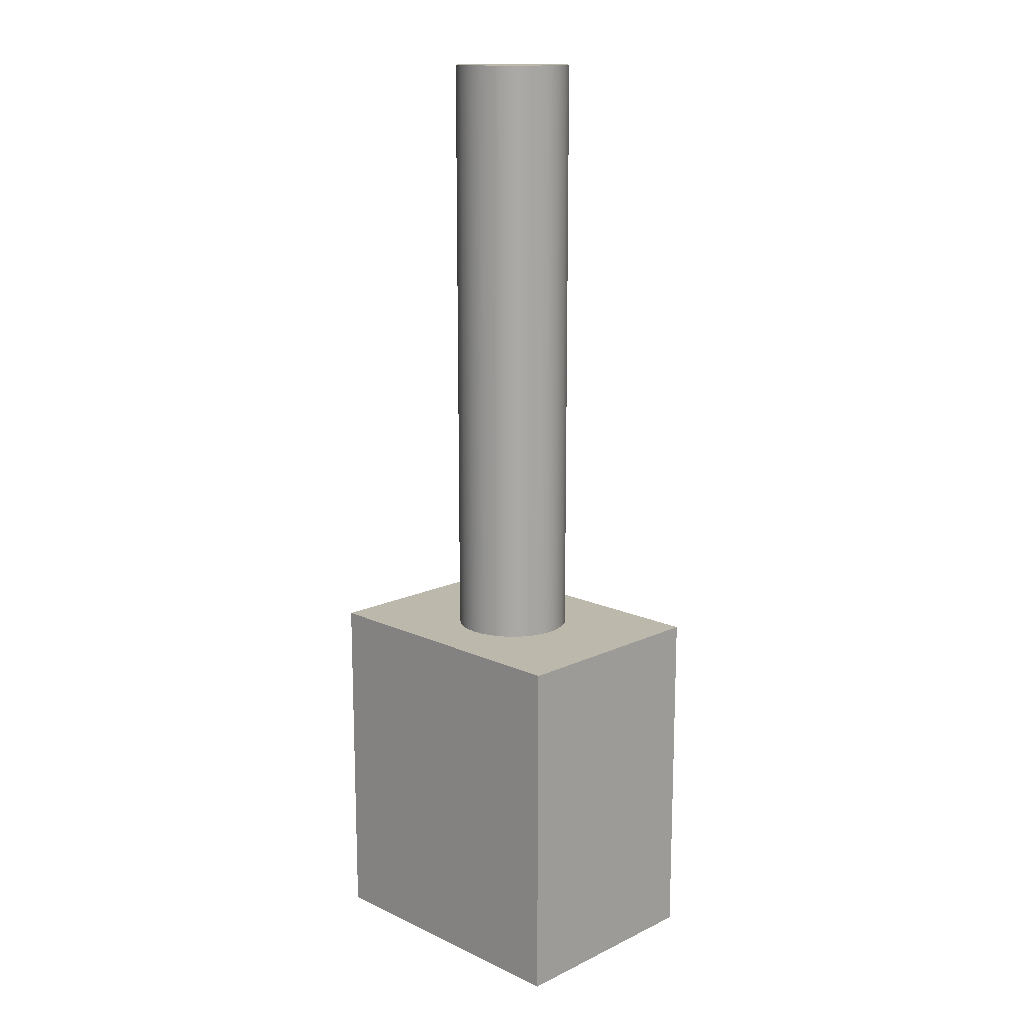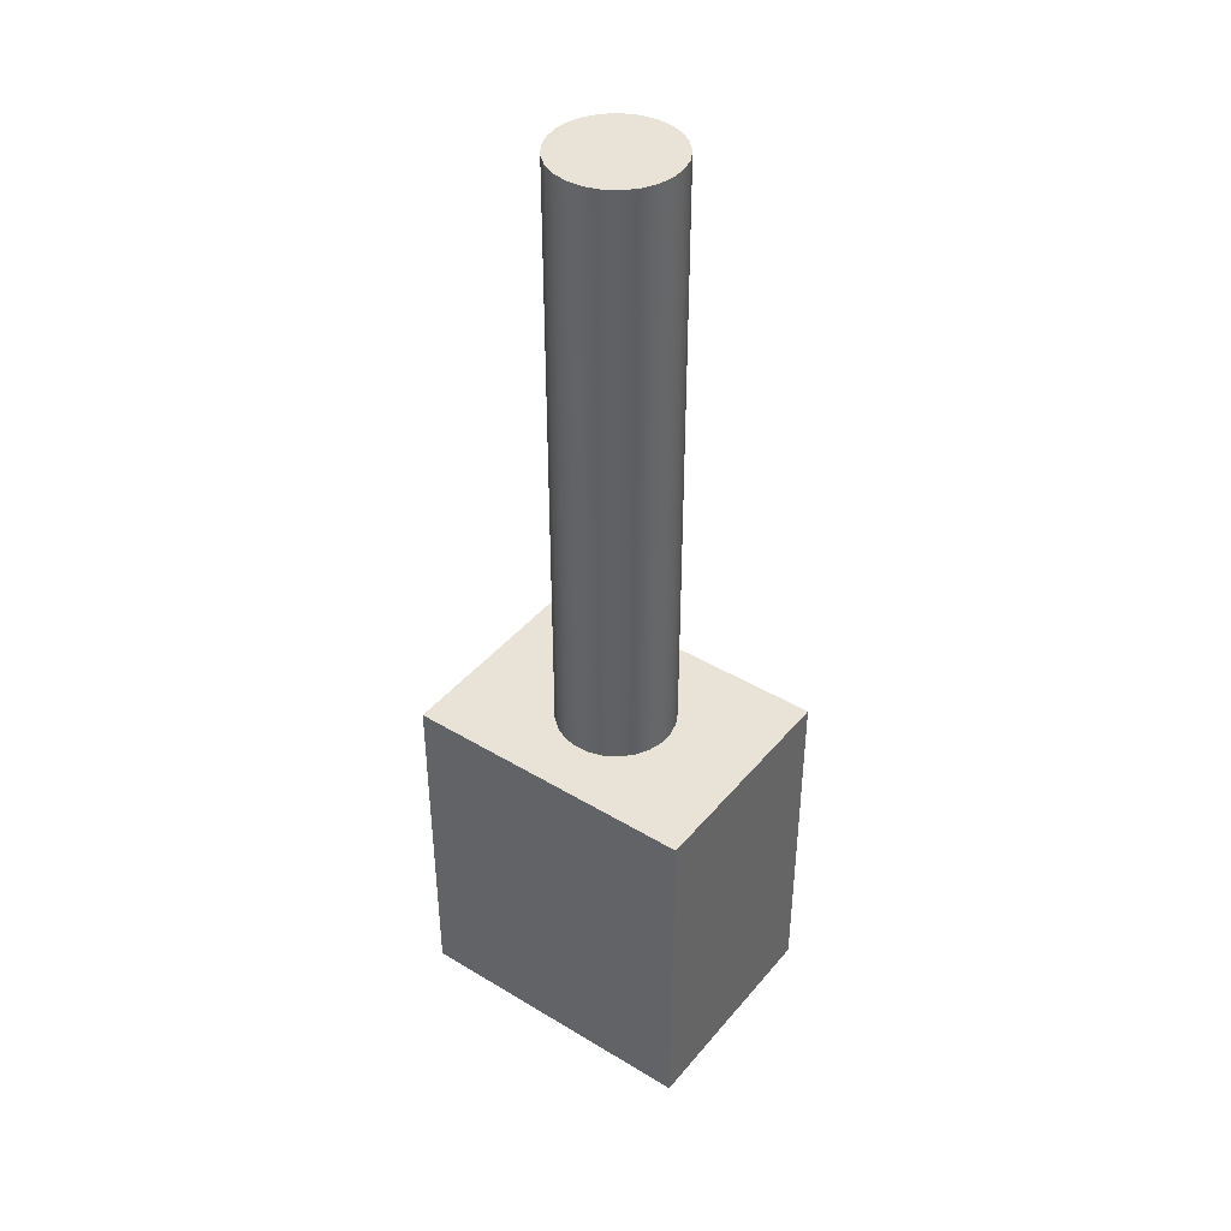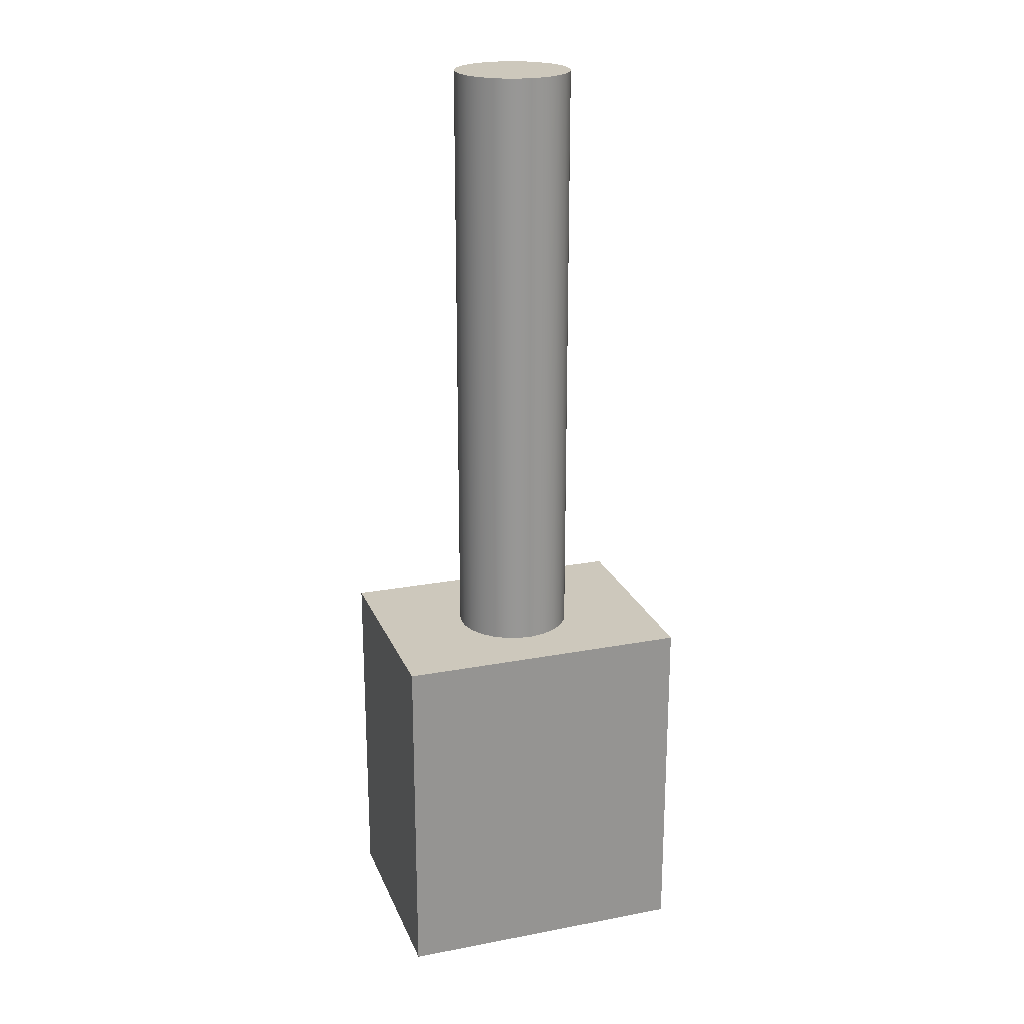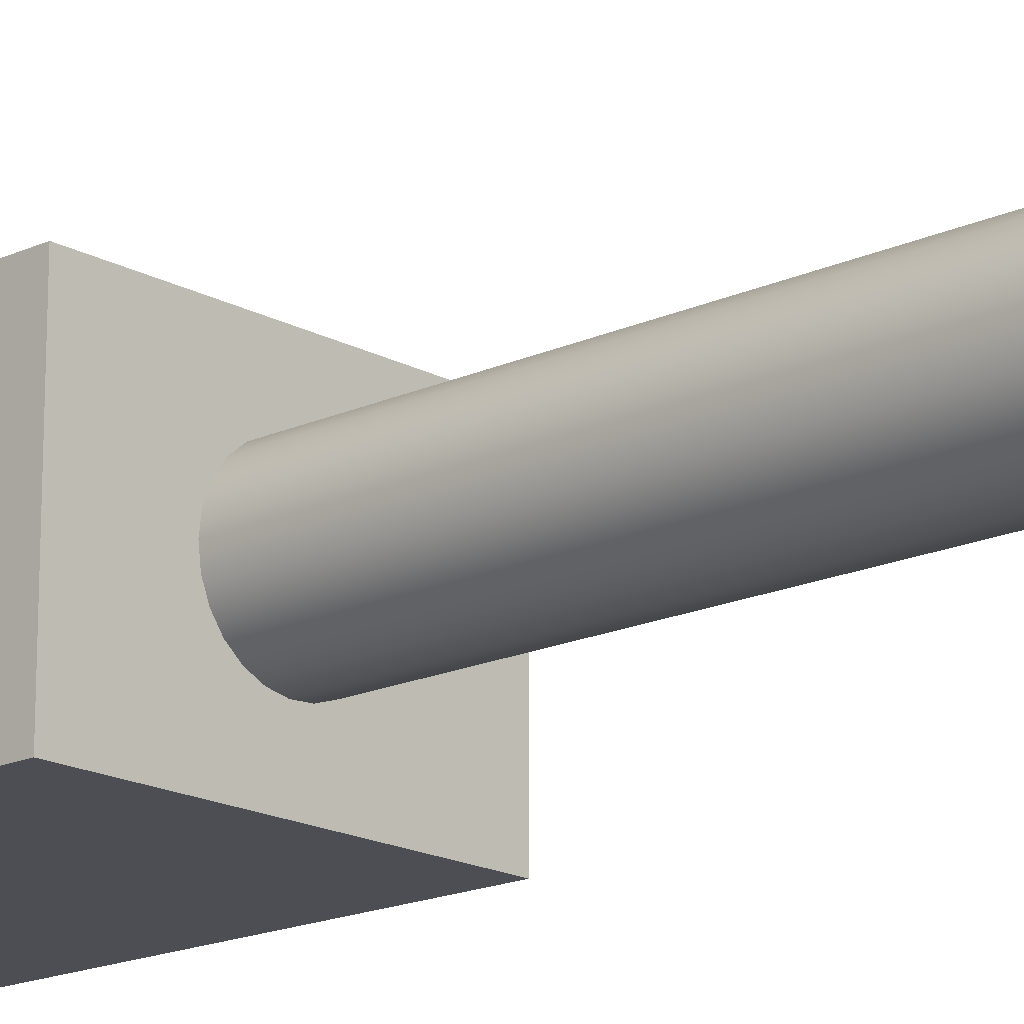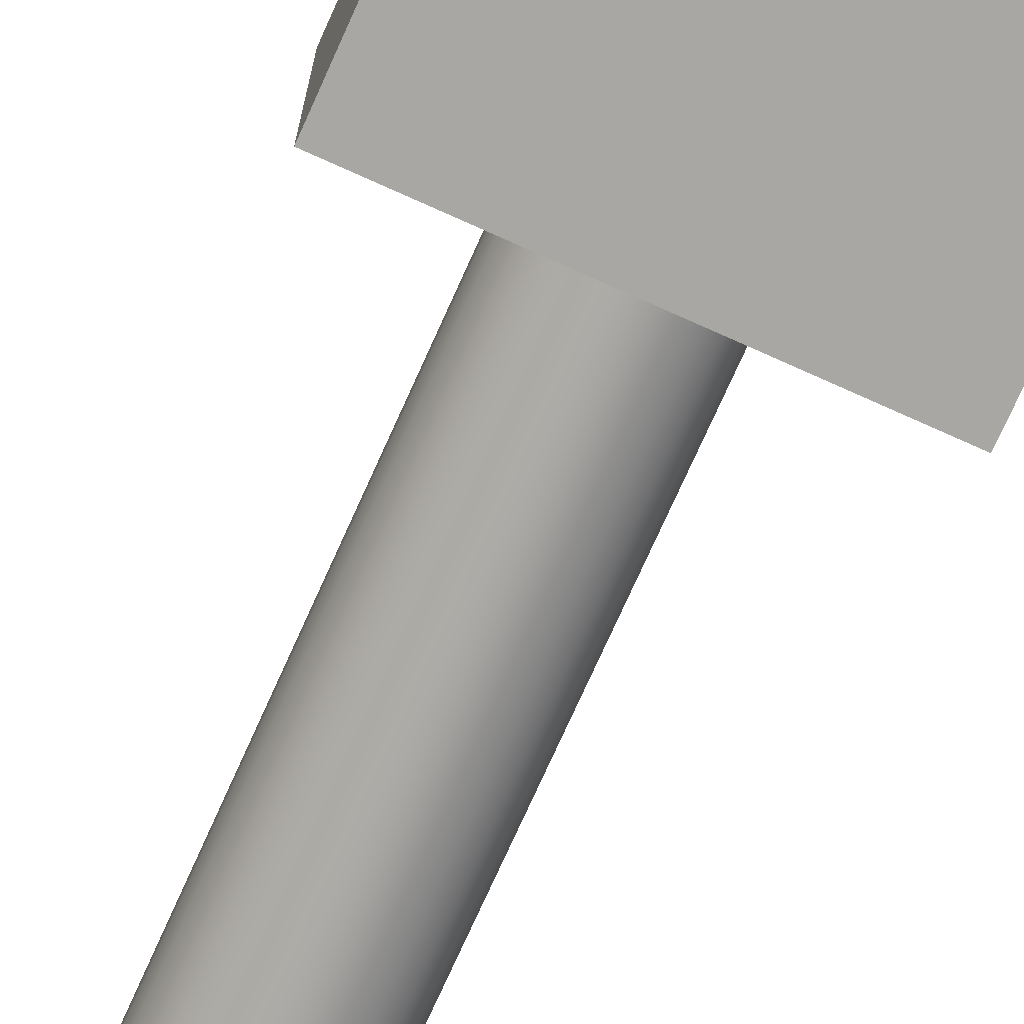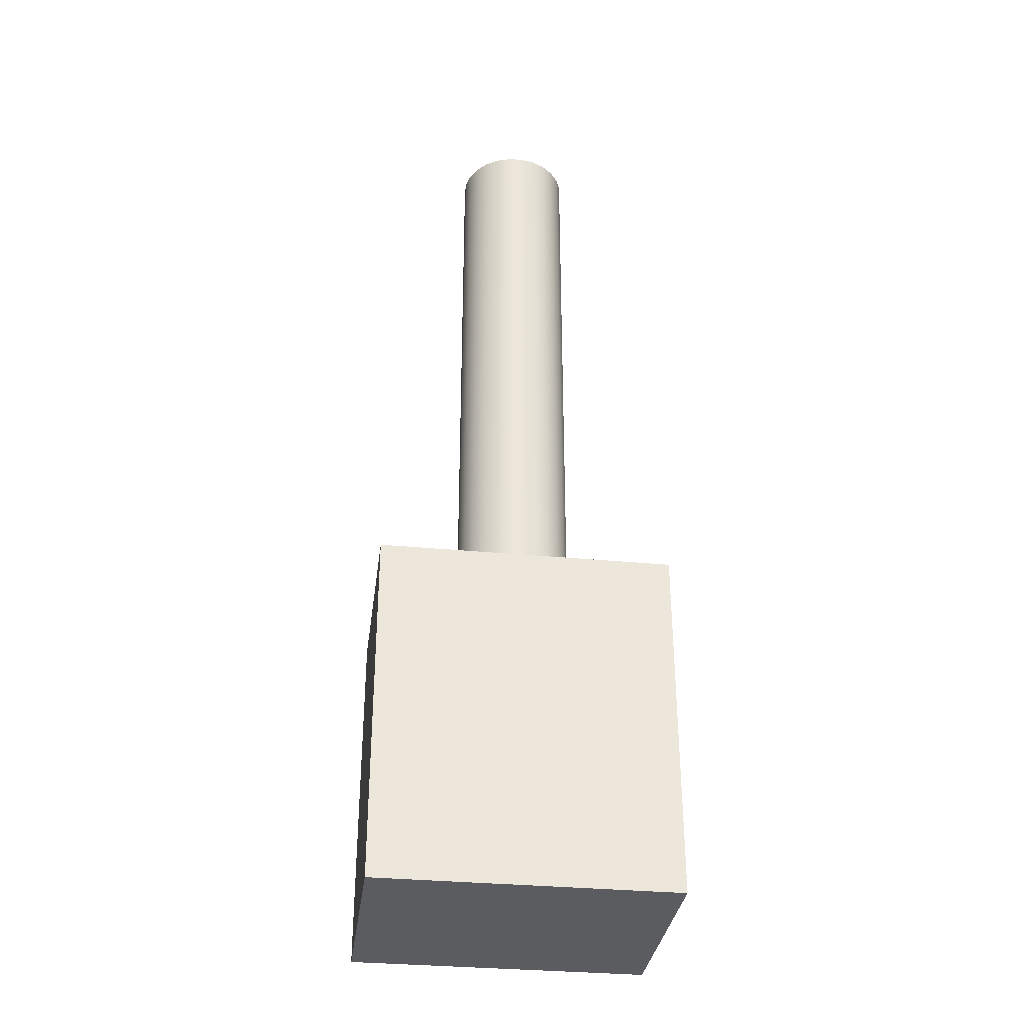
<metadata>
{"format":"obj","ext":"obj","renderer":"f3d","projection":"perspective","resolution":1024,"background":"white","views":[{"elev":14.9,"azim":44.7,"up":"+Z"},{"elev":41.7,"azim":36.1,"up":"+Z"},{"elev":22.1,"azim":161.7,"up":"+Z"},{"elev":-17.3,"azim":-47.4,"up":"+Y"},{"elev":-74.7,"azim":155.8,"up":"+Y"},{"elev":-33.7,"azim":172.6,"up":"+Z"}]}
</metadata>
<code>
v 0 7.5 0
v 0 0 0
v 10 0 0
v 10 7.5 0
v 3 3.783 0
v 3.063 4.28 0
v 3.247 4.746 0
v 3.542 5.152 0
v 3.928 5.472 0
v 4.382 5.685 0
v 4.874 5.779 0
v 5.375 5.747 0
v 5.852 5.593 0
v 6.275 5.324 0
v 6.618 4.958 0
v 6.86 4.519 0
v 6.984 4.034 0
v 6.984 3.532 0
v 6.86 3.047 0
v 6.618 2.607 0
v 6.275 2.242 0
v 5.852 1.973 0
v 5.375 1.818 0
v 4.874 1.787 0
v 4.382 1.881 0
v 3.928 2.094 0
v 3.542 2.414 0
v 3.247 2.819 0
v 3.063 3.285 0
v 10 0 0
v 0 0 0
v 0 0 -12
v 10 0 -12
v 10 7.5 0
v 10 0 0
v 10 0 -12
v 10 7.5 -12
v 0 7.5 0
v 10 7.5 0
v 10 7.5 -12
v 0 7.5 -12
v 0 0 0
v 0 7.5 0
v 0 7.5 -12
v 0 0 -12
v 0 0 -12
v 0 7.5 -12
v 10 7.5 -12
v 10 0 -12
v 3 3.783 20.5
v 3.063 4.28 20.5
v 3.247 4.746 20.5
v 3.542 5.152 20.5
v 3.928 5.472 20.5
v 4.382 5.685 20.5
v 4.874 5.779 20.5
v 5.375 5.747 20.5
v 5.852 5.593 20.5
v 6.275 5.324 20.5
v 6.618 4.958 20.5
v 6.86 4.519 20.5
v 6.984 4.034 20.5
v 6.984 3.532 20.5
v 6.86 3.047 20.5
v 6.618 2.607 20.5
v 6.275 2.242 20.5
v 5.852 1.973 20.5
v 5.375 1.818 20.5
v 4.874 1.787 20.5
v 4.382 1.881 20.5
v 3.928 2.094 20.5
v 3.542 2.414 20.5
v 3.247 2.819 20.5
v 3.063 3.285 20.5
v 3 3.783 0
v 3.063 3.285 0
v 3.247 2.819 0
v 3.542 2.414 0
v 3.928 2.094 0
v 4.382 1.881 0
v 4.874 1.787 0
v 5.375 1.818 0
v 5.852 1.973 0
v 6.275 2.242 0
v 6.618 2.607 0
v 6.86 3.047 0
v 6.984 3.532 0
v 6.984 4.034 0
v 6.86 4.519 0
v 6.618 4.958 0
v 6.275 5.324 0
v 5.852 5.593 0
v 5.375 5.747 0
v 4.874 5.779 0
v 4.382 5.685 0
v 3.928 5.472 0
v 3.542 5.152 0
v 3.247 4.746 0
v 3.063 4.28 0
v 3 3.783 0
v 3 3.783 20.5
v 3 3.783 20.5
v 3.063 3.285 20.5
v 3.247 2.819 20.5
v 3.542 2.414 20.5
v 3.928 2.094 20.5
v 4.382 1.881 20.5
v 4.874 1.787 20.5
v 5.375 1.818 20.5
v 5.852 1.973 20.5
v 6.275 2.242 20.5
v 6.618 2.607 20.5
v 6.86 3.047 20.5
v 6.984 3.532 20.5
v 6.984 4.034 20.5
v 6.86 4.519 20.5
v 6.618 4.958 20.5
v 6.275 5.324 20.5
v 5.852 5.593 20.5
v 5.375 5.747 20.5
v 4.874 5.779 20.5
v 4.382 5.685 20.5
v 3.928 5.472 20.5
v 3.542 5.152 20.5
v 3.247 4.746 20.5
v 3.063 4.28 20.5
g 2561681c-e317-11ea-8fac-54bf646e7e1f
f 2 5 1
f 1 5 6
f 1 6 7
f 3 24 2
f 2 24 25
f 2 25 26
f 4 18 3
f 3 18 19
f 3 19 20
f 1 11 4
f 4 11 12
f 4 12 13
f 7 8 1
f 1 8 9
f 1 9 10
f 10 11 1
f 13 14 4
f 4 14 15
f 4 15 16
f 16 17 4
f 4 17 18
f 20 21 3
f 3 21 22
f 3 22 23
f 23 24 3
f 26 27 2
f 2 27 28
f 2 28 29
f 29 5 2
g 2561b64c-e317-11ea-b633-54bf646e7e1f
f 30 31 33
f 33 31 32
g 2561dd5c-e317-11ea-b347-54bf646e7e1f
f 34 35 37
f 37 35 36
g 25622b70-e317-11ea-8be6-54bf646e7e1f
f 38 39 41
f 41 39 40
g 2562799e-e317-11ea-a3b7-54bf646e7e1f
f 42 43 45
f 45 43 44
g 25638b10-e317-11ea-b4e8-54bf646e7e1f
f 47 48 46
f 46 48 49
g 253e9e88-e317-11ea-ab67-54bf646e7e1f
f 51 99 50
f 50 99 100
f 101 75 74
f 74 75 76
f 74 76 77
f 51 52 99
f 99 52 98
f 98 52 53
f 98 53 97
f 97 53 54
f 97 54 96
f 96 54 55
f 96 55 95
f 95 55 56
f 95 56 94
f 94 56 57
f 94 57 93
f 93 57 58
f 93 58 92
f 92 58 59
f 92 59 91
f 91 59 60
f 91 60 90
f 90 60 61
f 90 61 89
f 89 61 62
f 89 62 88
f 88 62 63
f 88 63 87
f 87 63 64
f 87 64 86
f 86 64 65
f 86 65 85
f 85 65 66
f 85 66 84
f 84 66 67
f 84 67 83
f 83 67 68
f 83 68 82
f 82 68 69
f 82 69 81
f 81 69 70
f 81 70 80
f 80 70 71
f 80 71 79
f 79 71 72
f 79 72 78
f 78 72 73
f 78 73 77
f 77 73 74
g 253ec57e-e317-11ea-b0a9-54bf646e7e1f
f 126 102 110
f 110 102 103
f 110 103 104
f 104 105 110
f 110 105 106
f 110 106 107
f 108 109 107
f 107 109 110
f 111 119 110
f 110 119 120
f 110 120 121
f 119 111 118
f 118 111 112
f 118 112 117
f 117 112 113
f 117 113 116
f 116 113 114
f 116 114 115
f 121 122 110
f 110 122 123
f 110 123 124
f 124 125 110
f 110 125 126

</code>
